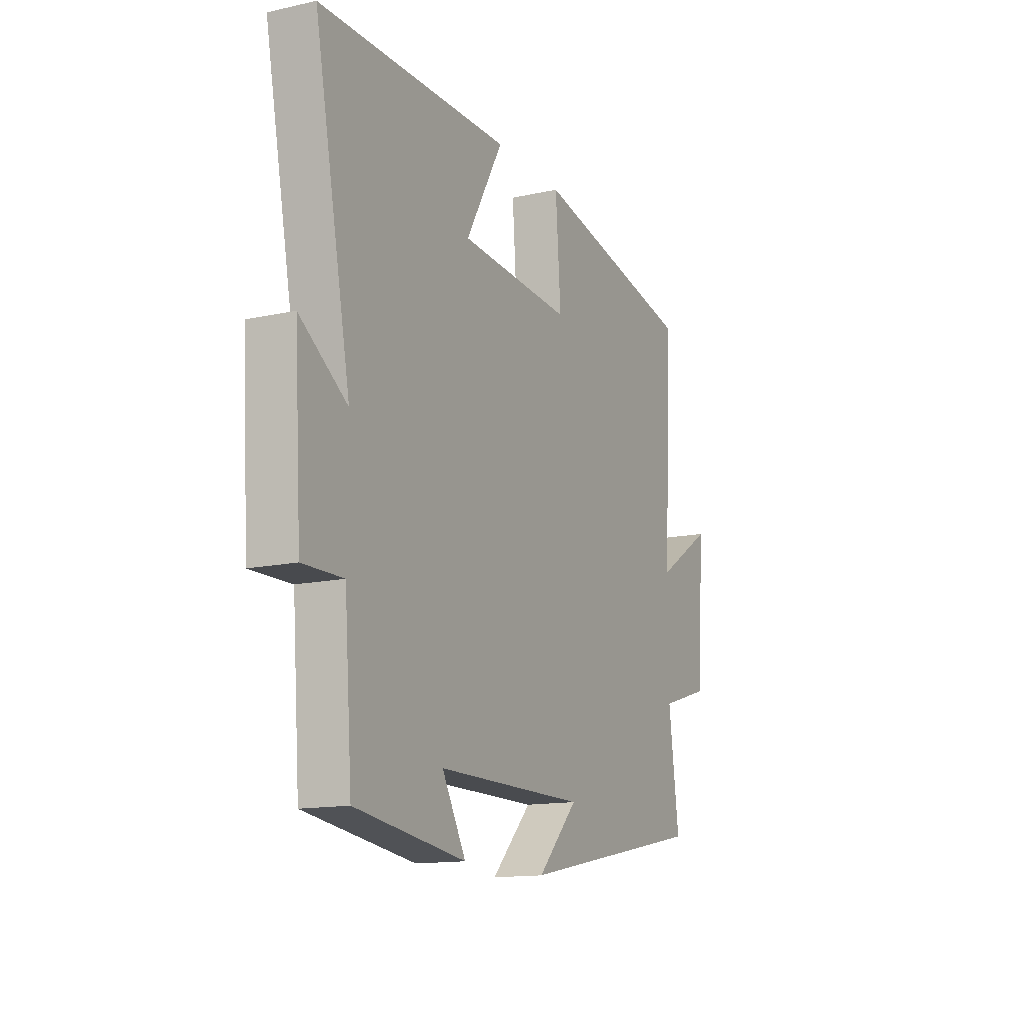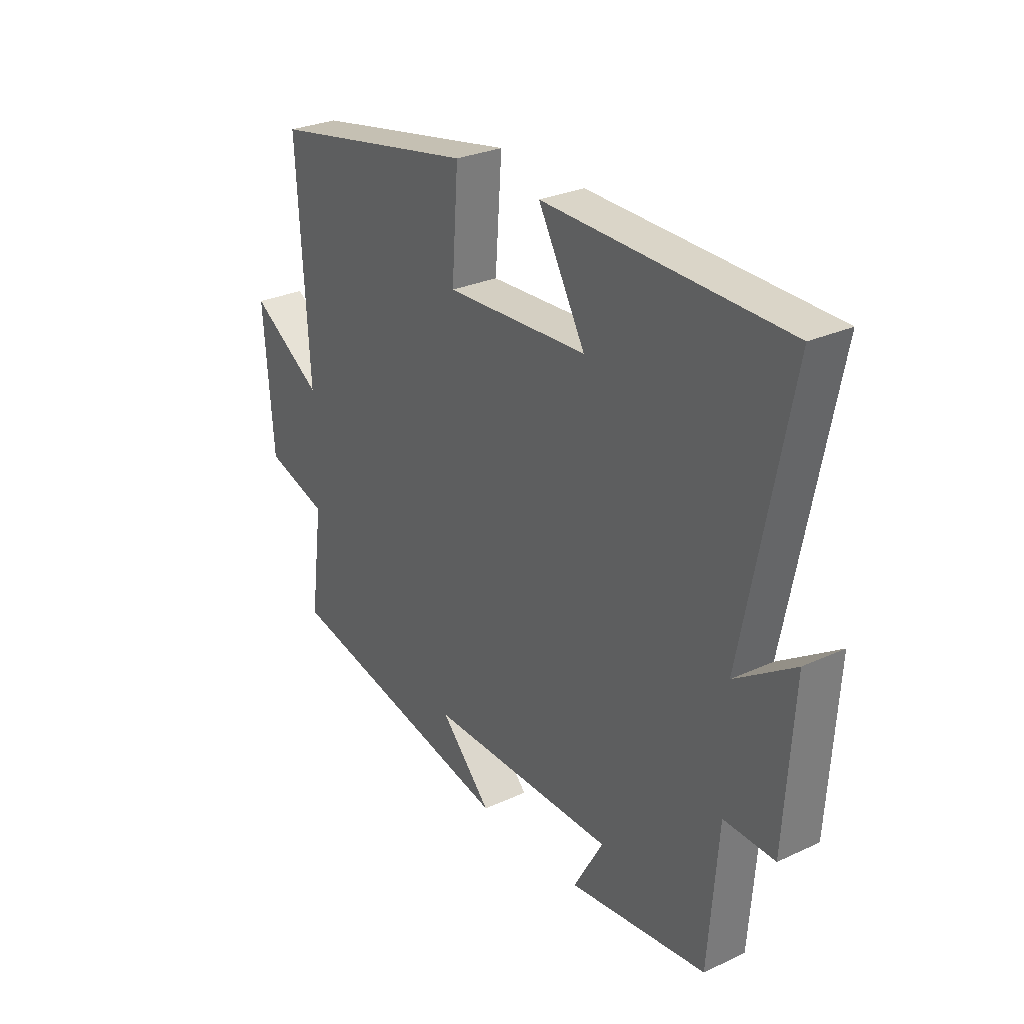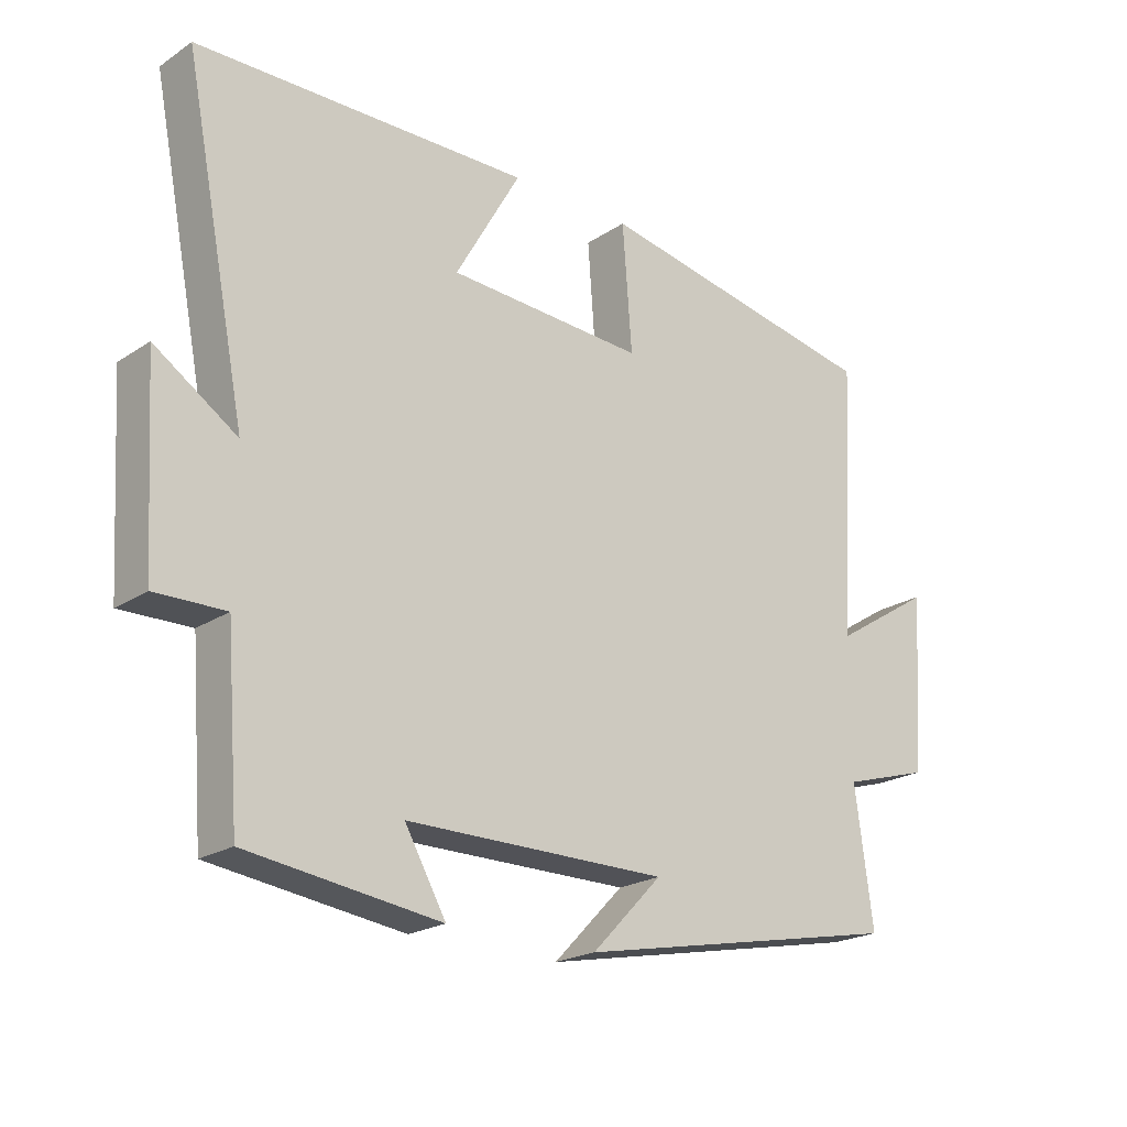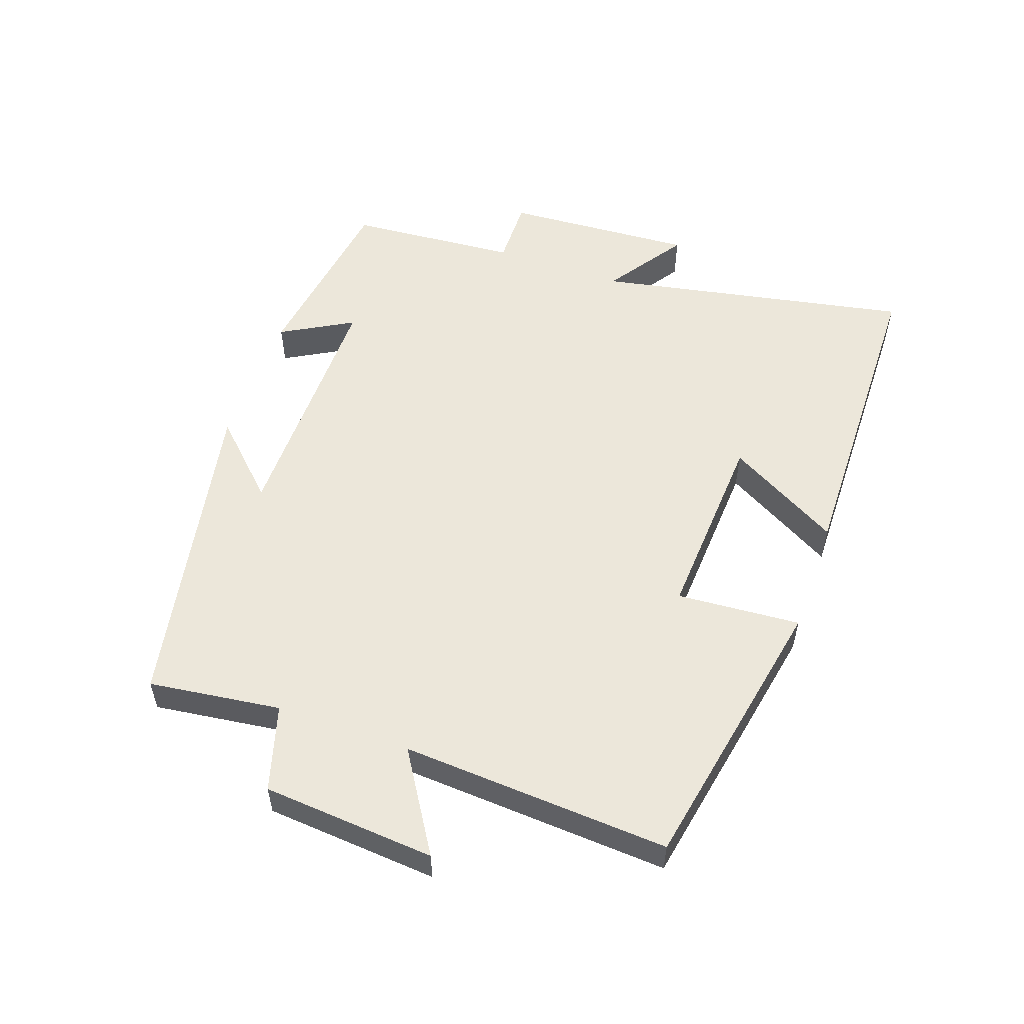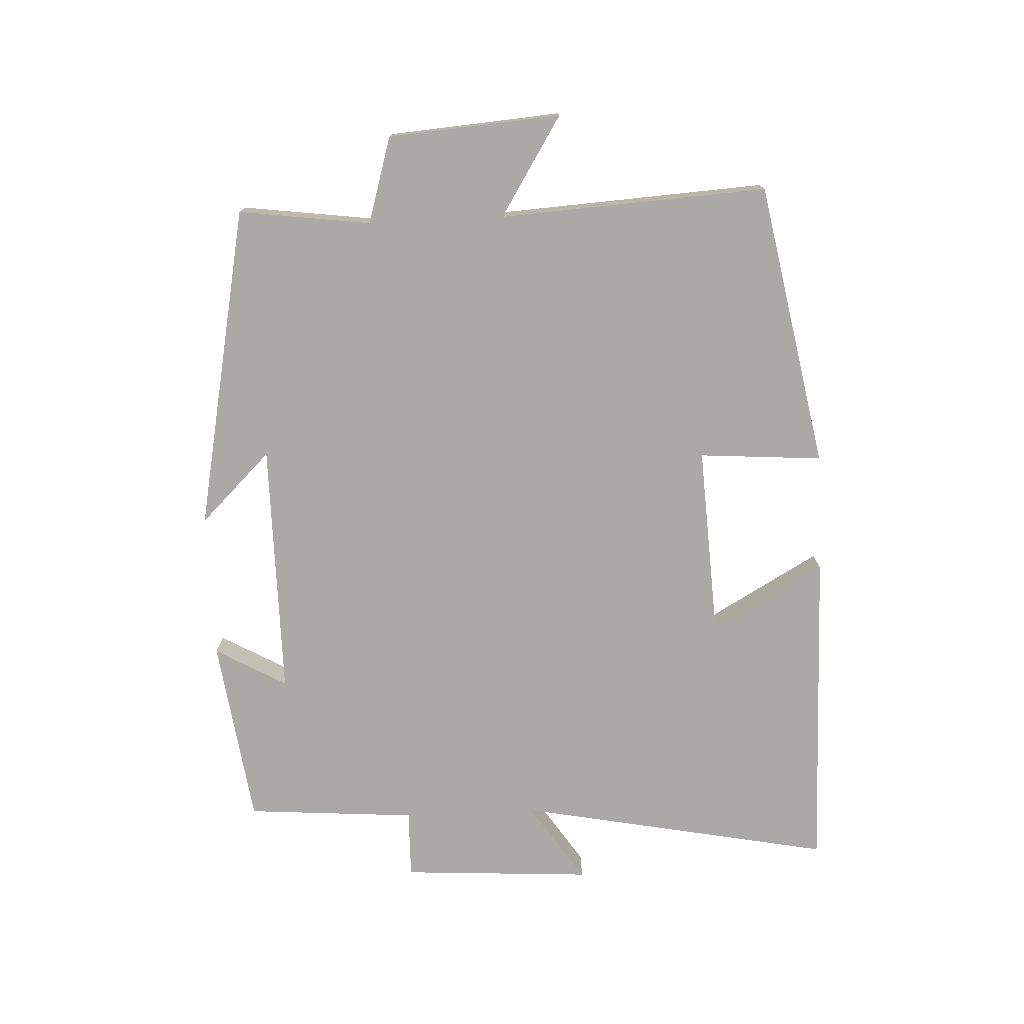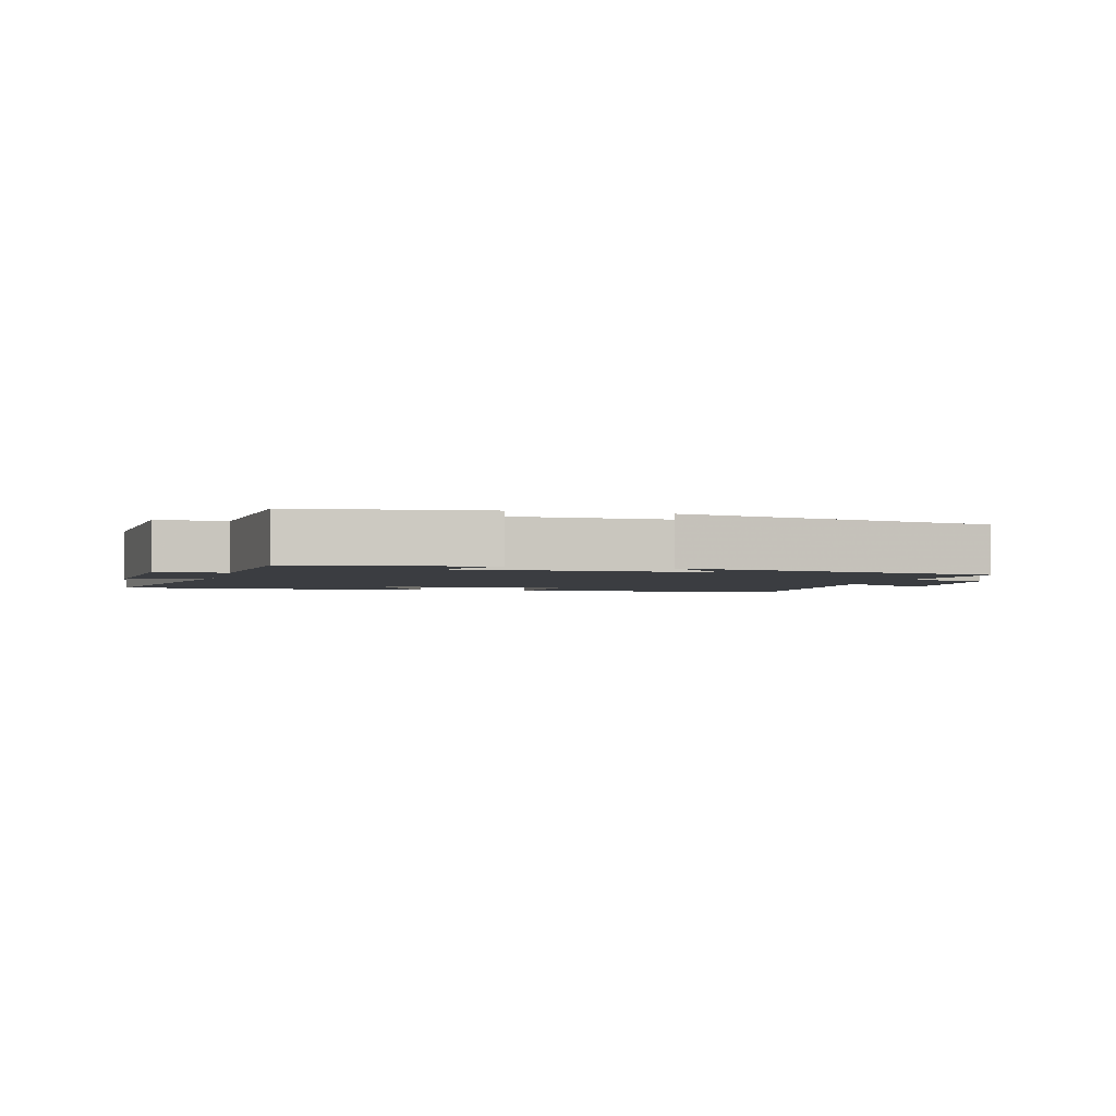
<metadata>
{"format":"obj","ext":"obj","renderer":"f3d","projection":"perspective","resolution":1024,"background":"white","views":[{"elev":-14.1,"azim":115.9,"up":"+Z"},{"elev":28.4,"azim":55.2,"up":"+Z"},{"elev":-21.5,"azim":139.0,"up":"+Z"},{"elev":54.1,"azim":-70.4,"up":"+Y"},{"elev":-75.4,"azim":-87.3,"up":"+Y"},{"elev":-2.6,"azim":164.7,"up":"+Y"}]}
</metadata>
<code>
v 0.595 0.07 0.491
v 0.5 0.07 0.008
v 0.623 0.07 0.09
v 0.605 0.07 -0.202
v 0.5 0.07 -0.2
v 0.48 0.07 -0.461
v 0.192 0.07 -0.5
v 0.254 0.07 -0.391
v -0.138 0.07 -0.391
v -0.032 0.07 -0.5
v -0.527 0.07 -0.402
v -0.5 0.07 -0.2
v -0.631 0.07 -0.161
v -0.651 0.07 0.103
v -0.5 0.07 0.008
v -0.524 0.07 0.418
v -0.089 0.07 0.5
v -0.103 0.07 0.311
v 0.193 0.07 0.327
v 0.095 0.07 0.5
v 0.595 0 0.491
v 0.5 0 0.008
v 0.623 0 0.09
v 0.605 0 -0.202
v 0.5 0 -0.2
v 0.48 0 -0.461
v 0.192 0 -0.5
v 0.254 0 -0.391
v -0.138 0 -0.391
v -0.032 0 -0.5
v -0.527 0 -0.402
v -0.5 0 -0.2
v -0.631 0 -0.161
v -0.651 0 0.103
v -0.5 0 0.008
v -0.524 0 0.418
v -0.089 0 0.5
v -0.103 0 0.311
v 0.193 0 0.327
v 0.095 0 0.5
f 19 20 1 2
f 18 19 2
f 15 16 17 18
f 15 18 2
f 12 13 14 15
f 12 15 2
f 9 10 11 12
f 8 9 12 2
f 7 8 2
f 6 7 2
f 5 6 2
f 2 3 4 5
f 22 21 40 39
f 22 39 38
f 38 37 36 35
f 22 38 35
f 35 34 33 32
f 22 35 32
f 32 31 30 29
f 22 32 29 28
f 22 28 27
f 22 27 26
f 22 26 25
f 25 24 23 22
f 1 21 22 2
f 2 22 23 3
f 3 23 24 4
f 4 24 25 5
f 5 25 26 6
f 6 26 27 7
f 7 27 28 8
f 8 28 29 9
f 9 29 30 10
f 10 30 31 11
f 11 31 32 12
f 12 32 33 13
f 13 33 34 14
f 14 34 35 15
f 15 35 36 16
f 16 36 37 17
f 17 37 38 18
f 18 38 39 19
f 19 39 40 20
f 20 40 21 1

</code>
